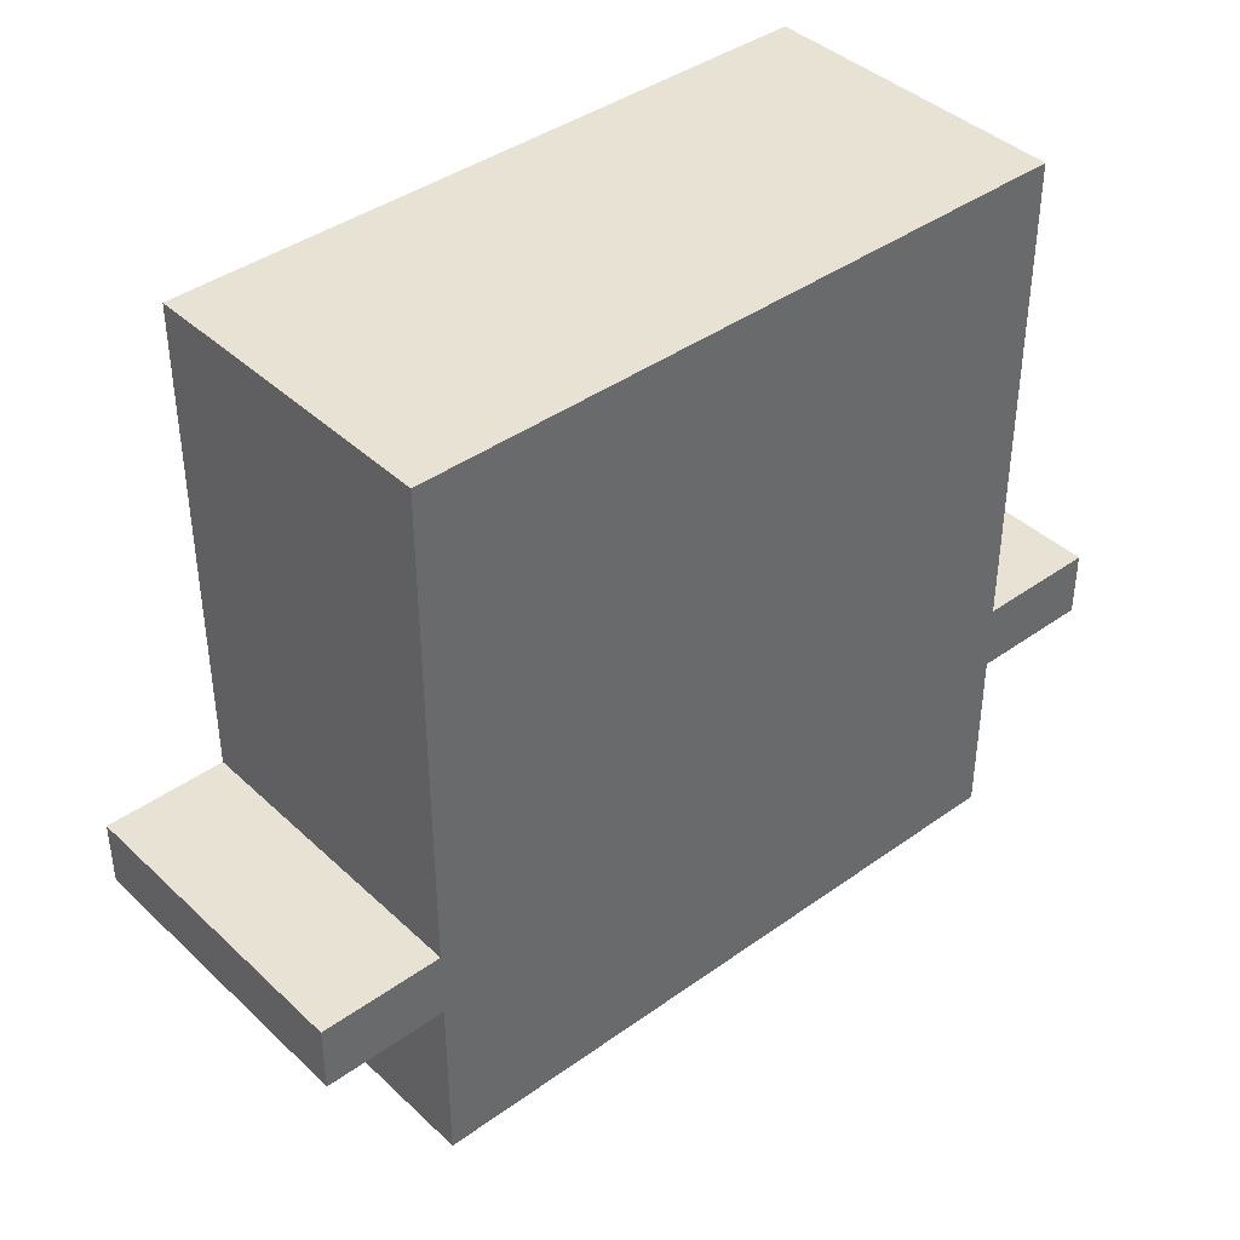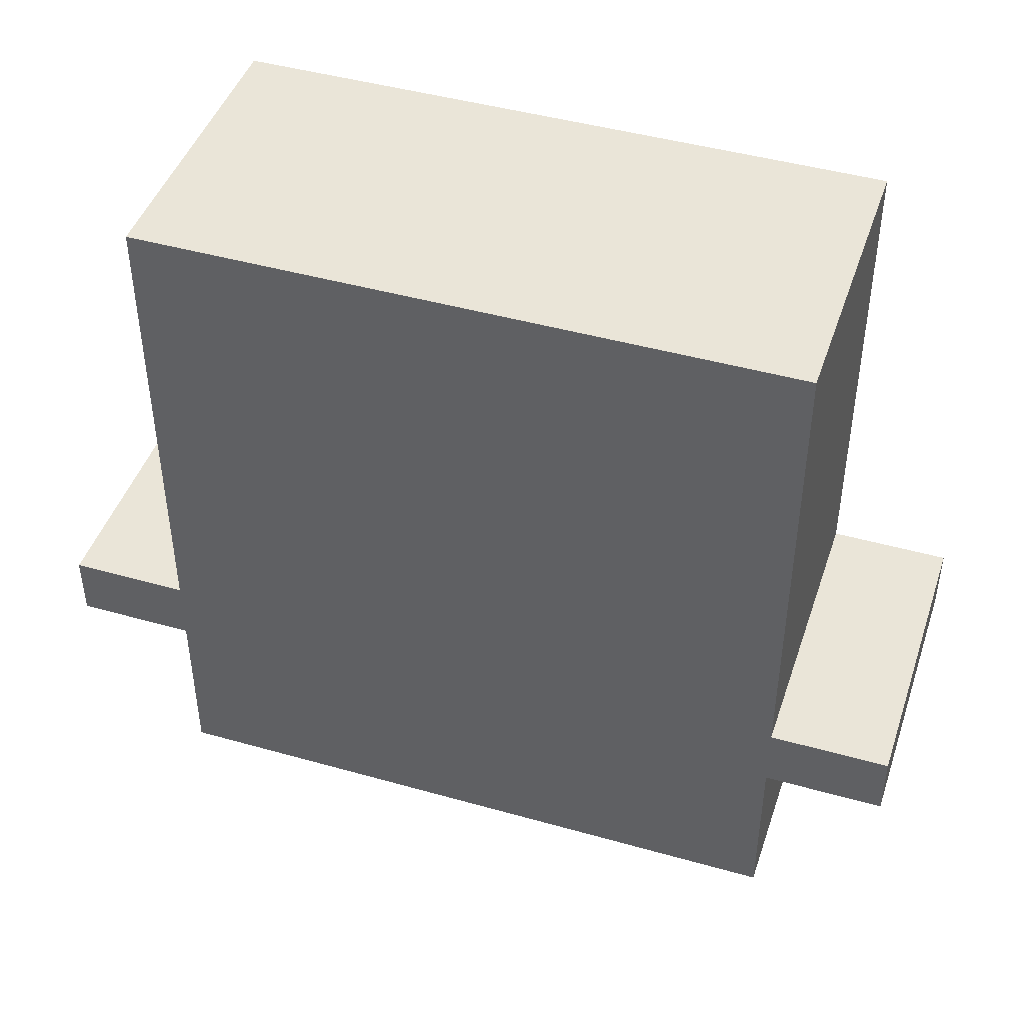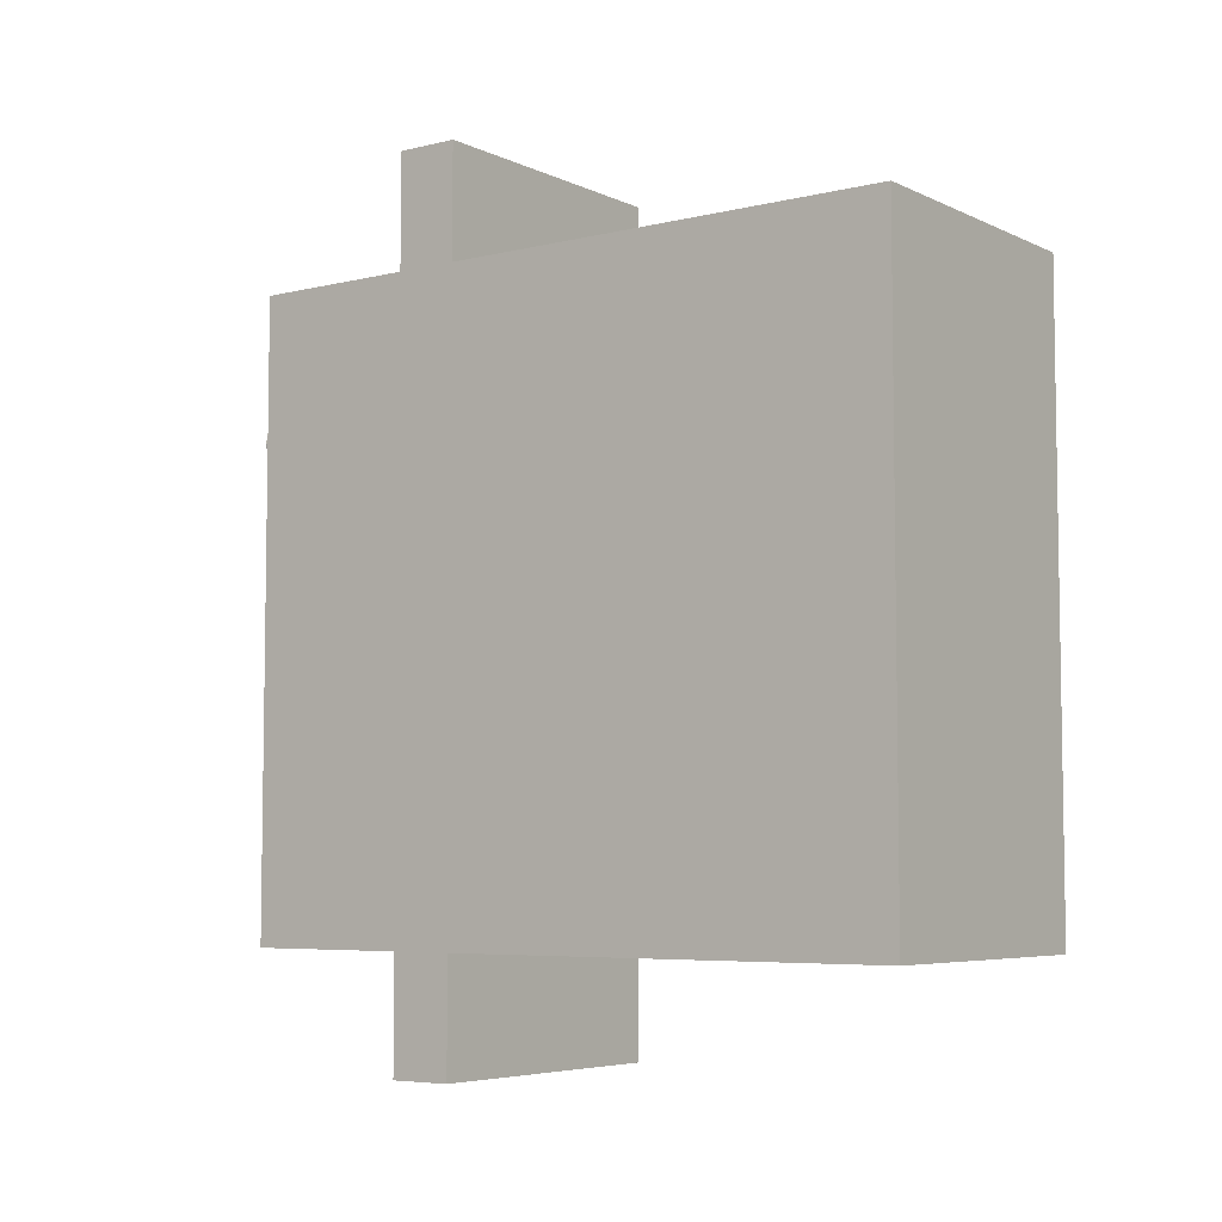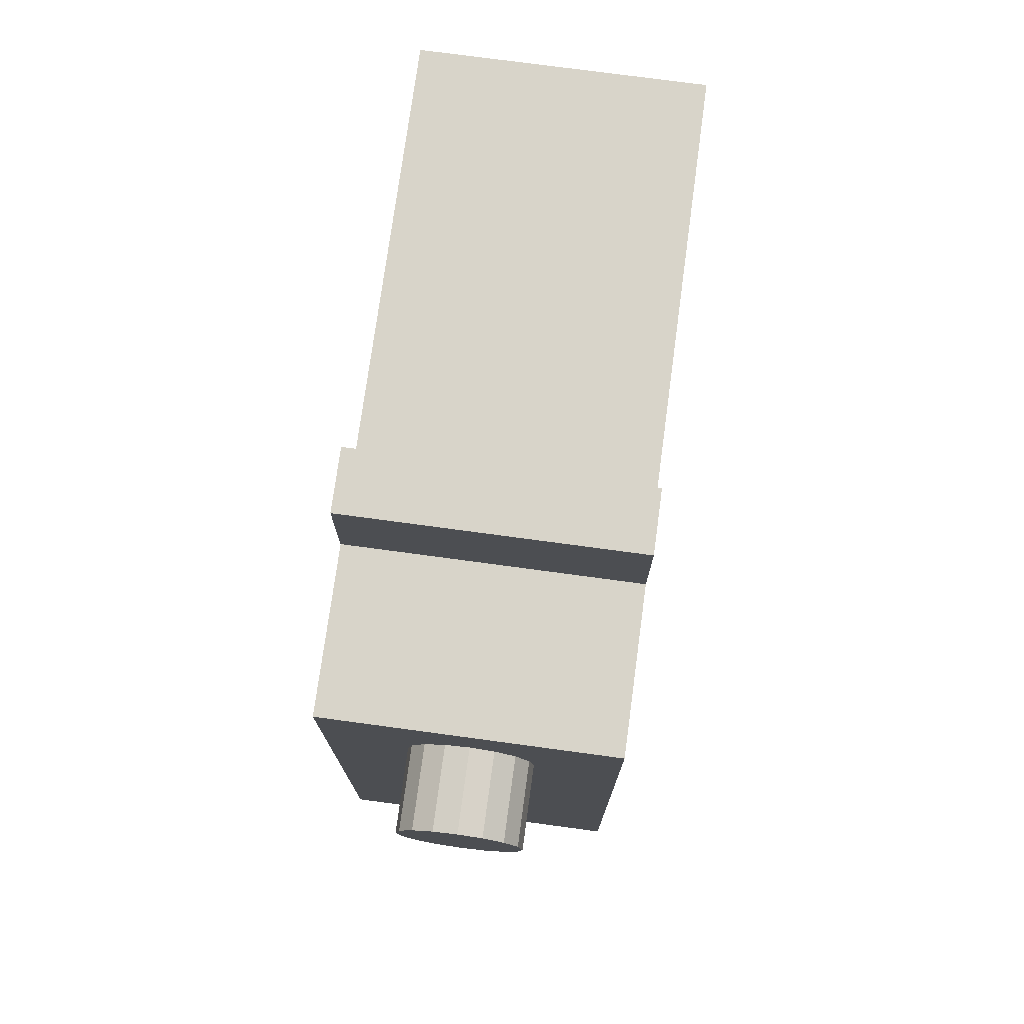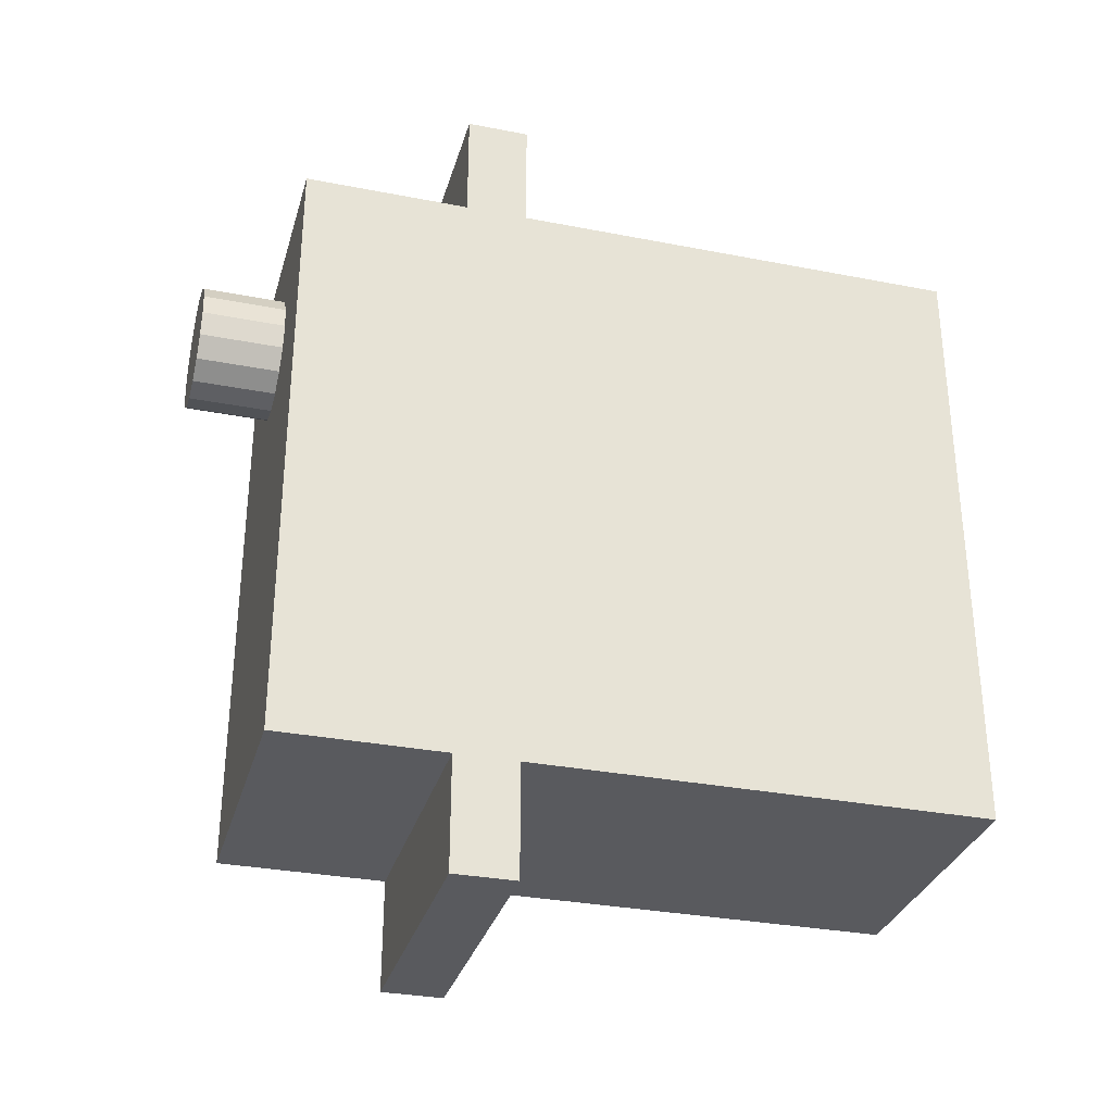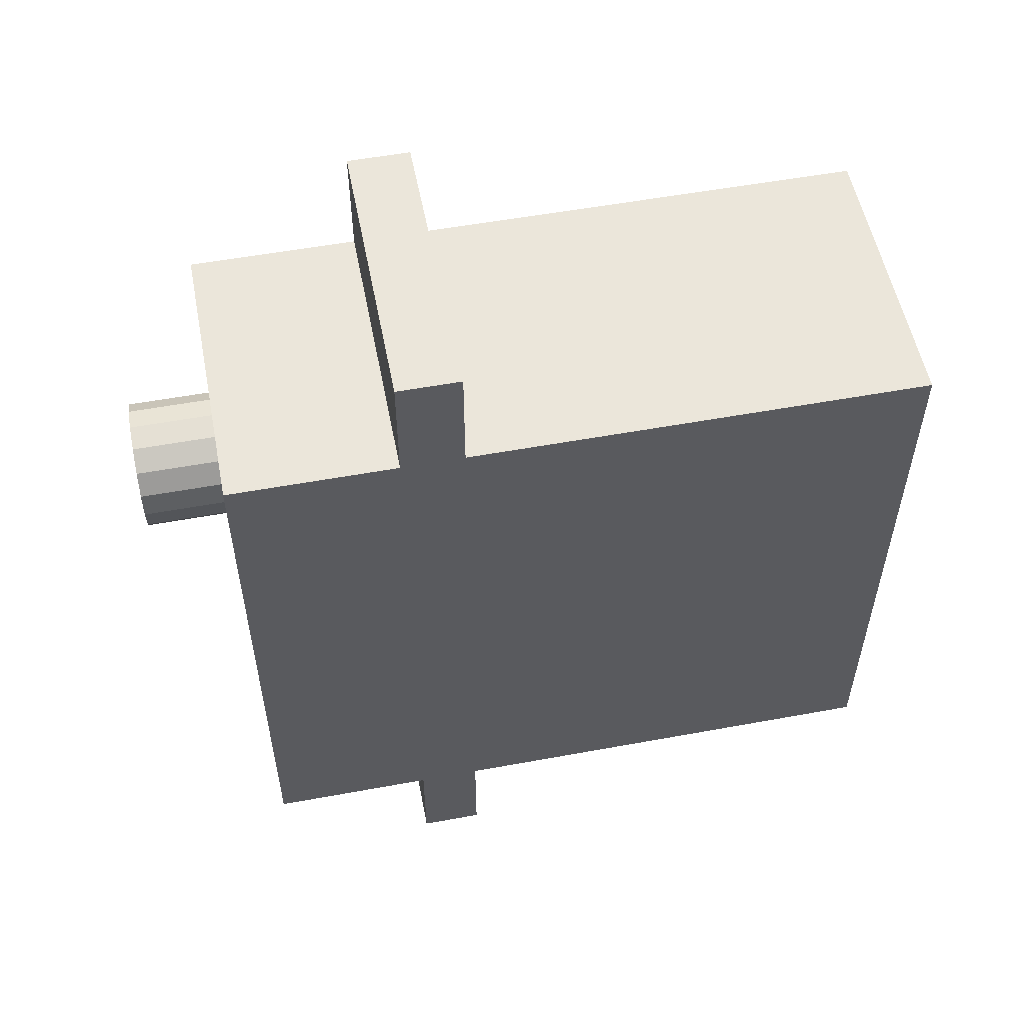
<metadata>
{"format":"obj","ext":"obj","renderer":"f3d","projection":"perspective","resolution":1024,"background":"white","views":[{"elev":40.6,"azim":-131.3,"up":"+Y"},{"elev":44.9,"azim":-71.8,"up":"+Y"},{"elev":-5.8,"azim":126.2,"up":"+Z"},{"elev":75.1,"azim":7.7,"up":"+Z"},{"elev":-31.7,"azim":74.6,"up":"+Z"},{"elev":54.9,"azim":79.0,"up":"+Z"}]}
</metadata>
<code>
v 7.062 -44.16 39
v -6.939 -44.16 39
v -6.939 -41.16 39
v 7.062 -41.16 39
v -6.939 -41.16 80
v -6.939 -44.16 80
v 7.062 -44.16 80
v 7.062 -41.16 80
v 7.062 -19.16 74.5
v 7.062 -41.16 74.5
v 7.062 -41.16 44.5
v 7.062 -19.16 44.5
v -6.939 -41.16 74.5
v -6.939 -19.16 74.5
v -6.939 -19.16 44.5
v -6.939 -41.16 44.5
v -6.939 -44.16 74.5
v -6.939 -44.16 44.5
v -6.939 -52.16 44.5
v -6.939 -52.16 74.5
v 7.062 -44.16 44.5
v 7.062 -44.16 74.5
v -2.71 -56.16 69.65
v -2.939 -56.16 68.5
v -2.71 -56.16 67.35
v -2.06 -56.16 66.38
v -1.086 -56.16 65.73
v 0.062 -56.16 65.5
v 1.21 -56.16 65.73
v 2.184 -56.16 66.38
v 2.834 -56.16 67.35
v 3.062 -56.16 68.5
v 2.834 -56.16 69.65
v 2.184 -56.16 70.62
v 1.21 -56.16 71.27
v 0.062 -56.16 71.5
v -1.086 -56.16 71.27
v -2.06 -56.16 70.62
v 7.062 -52.16 74.5
v 7.062 -52.16 44.5
v -2.939 -52.16 68.5
v -2.71 -52.16 67.35
v -2.06 -52.16 66.38
v -1.086 -52.16 65.73
v 3.062 -52.16 68.5
v 2.834 -52.16 69.65
v 0.062 -52.16 65.5
v 2.184 -52.16 70.62
v 0.062 -52.16 71.5
v 1.21 -52.16 65.73
v 1.21 -52.16 71.27
v 2.184 -52.16 66.38
v -1.086 -52.16 71.27
v 2.834 -52.16 67.35
v -2.06 -52.16 70.62
v -2.71 -52.16 69.65
f 1 2 3
f 1 3 4
f 5 6 7
f 5 7 8
f 9 10 11
f 9 11 12
f 13 14 15
f 13 15 16
f 12 15 14
f 12 14 9
f 14 13 10
f 14 10 9
f 17 18 19
f 17 19 20
f 2 1 18
f 18 1 21
f 6 17 22
f 6 22 7
f 3 2 18
f 17 13 18
f 6 5 17
f 5 13 17
f 13 16 18
f 3 18 16
f 12 11 16
f 12 16 15
f 8 10 13
f 8 13 5
f 3 16 11
f 3 11 4
f 23 24 25
f 23 25 26
f 23 26 27
f 23 27 28
f 23 28 29
f 23 29 30
f 23 30 31
f 23 31 32
f 23 32 33
f 23 33 34
f 23 34 35
f 23 35 36
f 23 36 37
f 23 37 38
f 39 40 21
f 39 21 22
f 4 11 21
f 1 4 21
f 22 21 11
f 11 10 22
f 7 22 10
f 7 10 8
f 24 41 42
f 24 42 25
f 18 21 19
f 40 19 21
f 42 43 26
f 42 26 25
f 17 20 39
f 17 39 22
f 44 27 26
f 44 26 43
f 45 39 46
f 47 28 27
f 47 27 44
f 46 39 48
f 20 49 39
f 50 29 28
f 50 28 47
f 48 39 51
f 52 30 29
f 52 29 50
f 51 39 49
f 49 20 53
f 54 31 30
f 54 30 52
f 20 55 53
f 45 32 31
f 45 31 54
f 45 46 33
f 45 33 32
f 46 48 34
f 46 34 33
f 48 51 35
f 48 35 34
f 51 49 36
f 51 36 35
f 49 53 37
f 49 37 36
f 50 40 52
f 53 55 38
f 53 38 37
f 55 56 23
f 55 23 38
f 56 41 24
f 56 24 23
f 19 42 20
f 20 41 56
f 20 56 55
f 40 50 47
f 44 19 47
f 43 19 44
f 40 47 19
f 40 39 54
f 54 52 40
f 45 54 39
f 41 20 42
f 43 42 19

</code>
